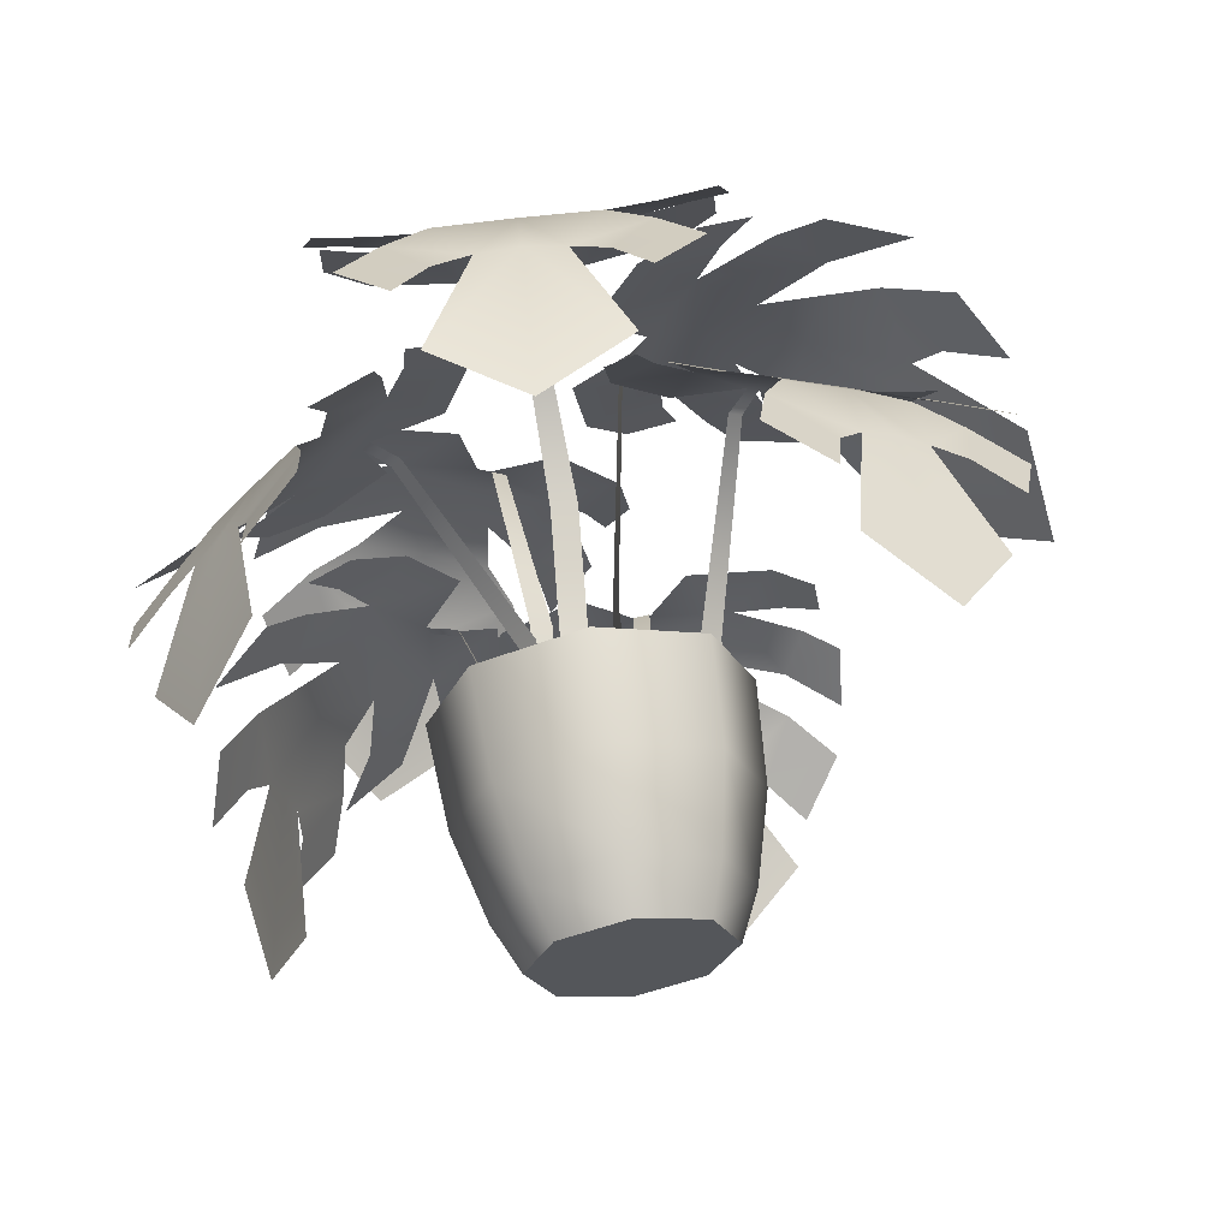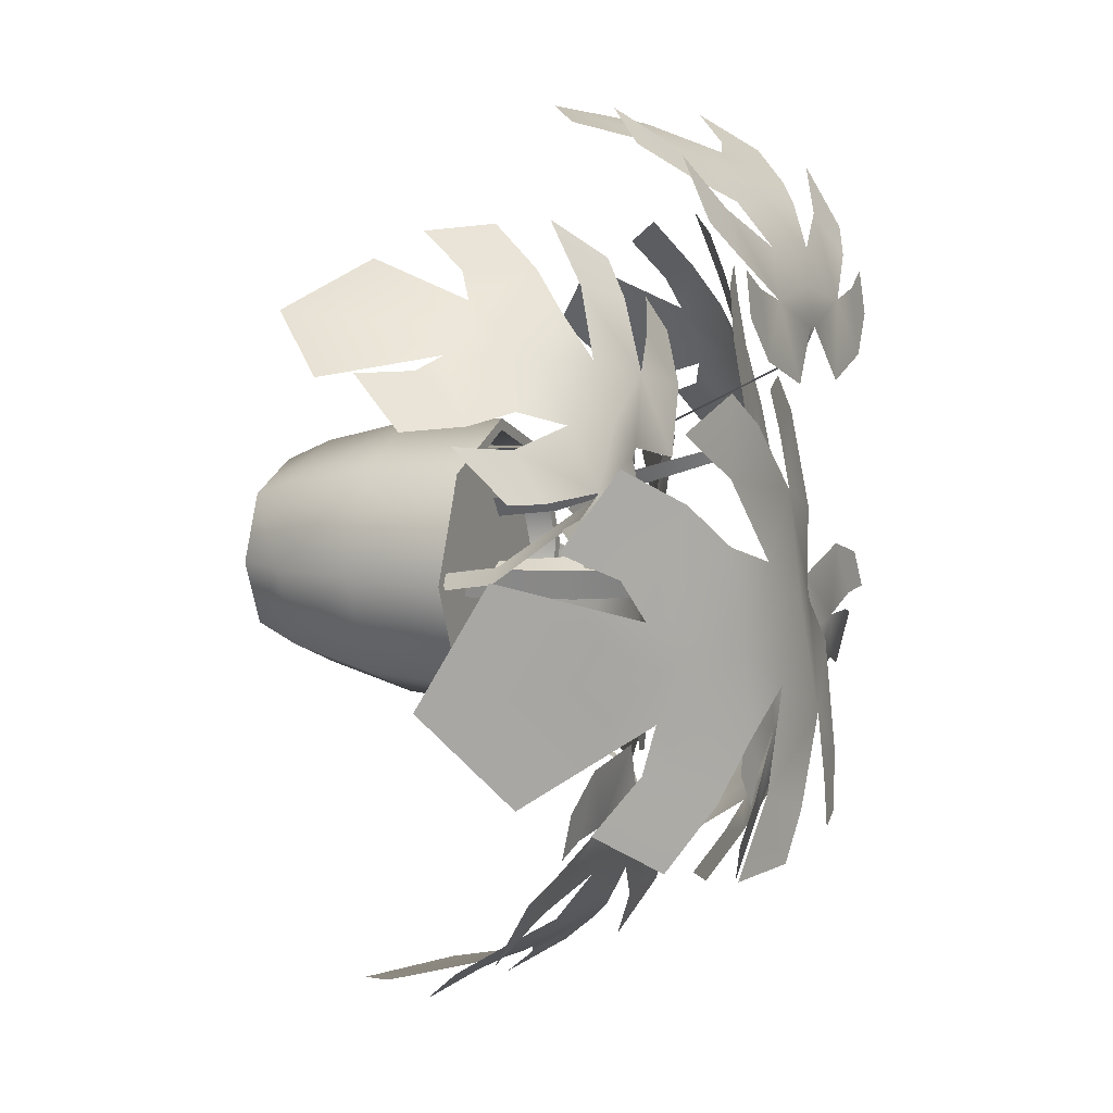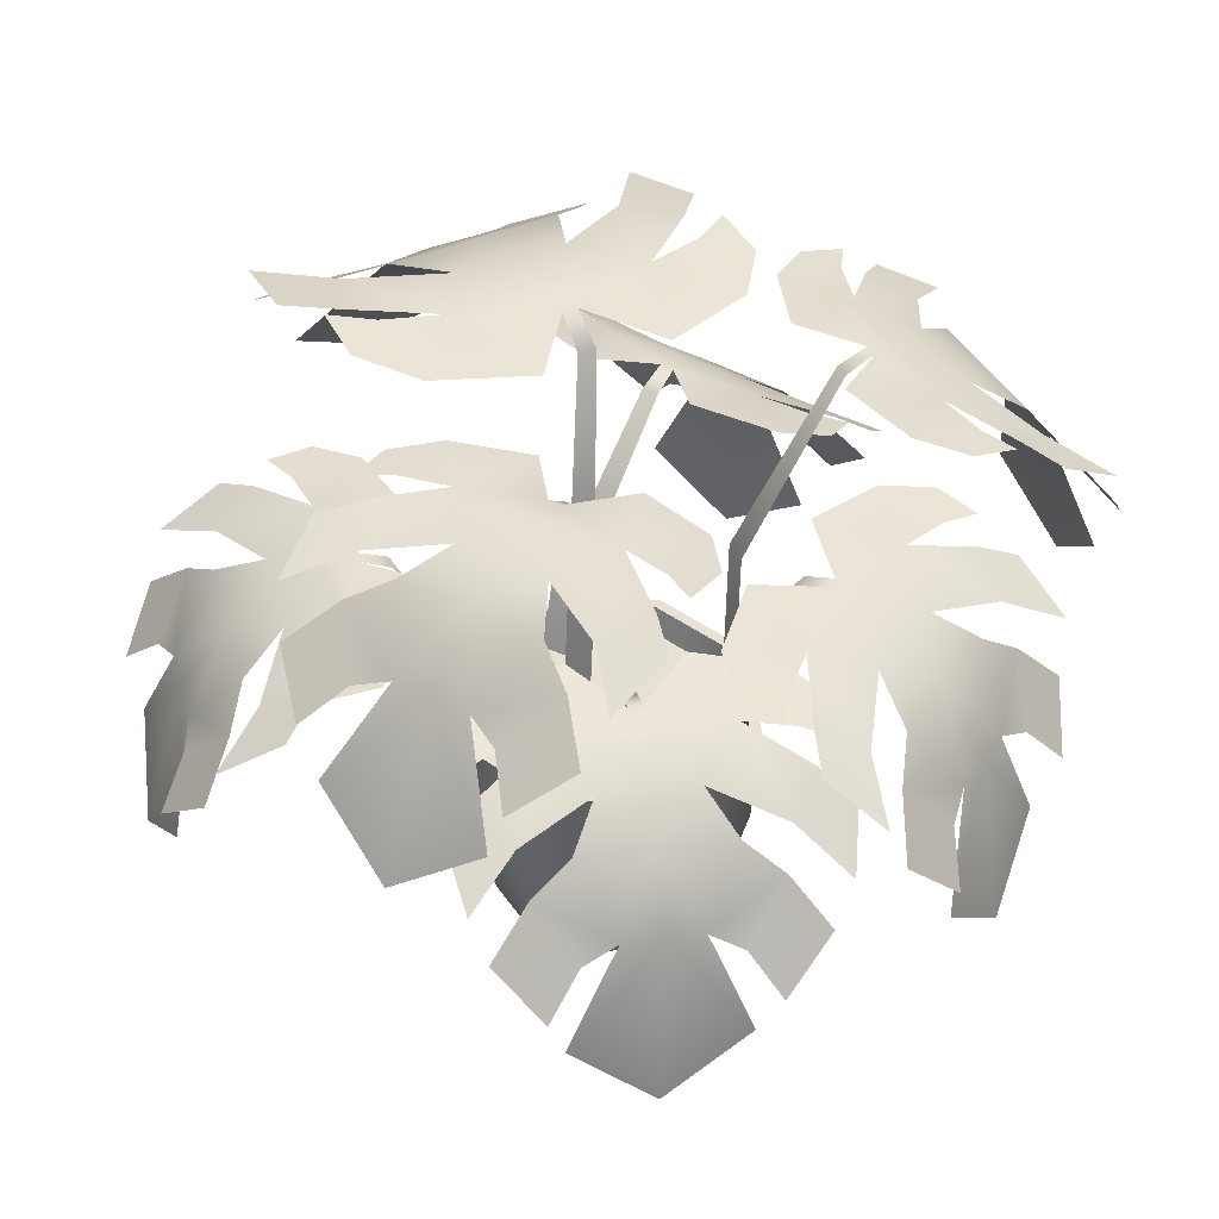
<metadata>
{"format":"obj","ext":"obj","renderer":"f3d","projection":"perspective","resolution":1024,"background":"white","views":[{"elev":62.8,"azim":-8.5,"up":"+Z"},{"elev":9.4,"azim":113.4,"up":"+Z"},{"elev":39.9,"azim":-115.4,"up":"+Y"}]}
</metadata>
<code>
o Houseplant_7_Cylinder.023
v 0 0.1943 -0.1947
v 0 0.3401 -0.2053
v 0.1377 0.1943 -0.1377
v 0.1452 0.3401 -0.1452
v 0.1947 0.1943 0
v 0.2053 0.3401 0
v 0.1377 0.1943 0.1377
v 0.1452 0.3401 0.1452
v -0 0.1943 0.1947
v -0 0.3401 0.2053
v -0.1377 0.1943 0.1377
v -0.1452 0.3401 0.1452
v -0.1947 0.1943 -0
v -0.2053 0.3401 -0
v -0.1377 0.1943 -0.1377
v -0.1452 0.3401 -0.1452
v -0 0.06939 -0.1618
v 0.1144 0.06939 -0.1144
v 0.1618 0.06939 0
v 0.1144 0.06939 0.1144
v -0 0.06939 0.1618
v -0.1144 0.06939 0.1144
v -0.1618 0.06939 -0
v -0.1144 0.06939 -0.1144
v -0 0.001502 -0.1307
v 0.09243 0.001502 -0.09243
v 0.1307 0.001502 0
v 0.09243 0.001502 0.09243
v -0 0.001502 0.1307
v -0.09243 0.001502 0.09243
v -0.1307 0.001502 -0
v -0.09243 0.001502 -0.09243
v 0.1338 0.3401 -0.1338
v 0 0.3401 -0.1892
v 0.1892 0.3401 0
v 0.1338 0.3401 0.1338
v -0 0.3401 0.1892
v -0.1338 0.3401 0.1338
v -0.1892 0.3401 -0
v -0.1338 0.3401 -0.1338
v 0.1287 0.3019 -0.1287
v -0 0.3019 -0.1821
v 0.1821 0.3019 0
v 0.1287 0.3019 0.1287
v -0 0.3019 0.1821
v -0.1287 0.3019 0.1287
v -0.1821 0.3019 -0
v -0.1287 0.3019 -0.1287
v 0.1644 0.6131 0.2934
v 0.1429 0.6483 0.1829
v 0.1162 0.6019 0.342
v 0.06676 0.6277 0.2691
v 0.09126 0.5904 0.3858
v 0.056 0.607 0.3399
v 0.2481 0.581 0.3157
v 0.3285 0.4453 0.3925
v 0.1278 0.5751 0.3855
v 0.1916 0.54 0.4049
v 0.1132 0.5452 0.4369
v 0.1739 0.4895 0.4882
v 0.2526 0.5365 0.3796
v 0.2965 0.4213 0.4275
v 0.2233 0.4922 0.427
v 0.2823 0.3612 0.4758
v 0.2037 0.4256 0.483
v 0.2951 0.2953 0.4402
v 0.365 0.6376 0.1643
v 0.2681 0.6636 0.1024
v 0.2729 0.6206 0.2424
v 0.2368 0.6345 0.2057
v 0.43 0.6402 0.1401
v 0.3796 0.6659 0.06774
v 0.4813 0.638 0.1347
v 0.4512 0.6552 0.08549
v 0.3566 0.5919 0.2444
v 0.3048 0.5835 0.2832
v 0.4147 0.4518 0.331
v 0.3723 0.4551 0.3602
v 0.4677 0.6094 0.1622
v 0.4655 0.5676 0.2249
v 0.5244 0.5867 0.1669
v 0.5554 0.5279 0.2376
v 0.3355 0.5466 0.3209
v 0.4193 0.5503 0.2658
v 0.4609 0.435 0.3153
v 0.4787 0.5134 0.2527
v 0.5176 0.3808 0.3152
v 0.5451 0.454 0.25
v 0.4854 0.3098 0.3045
v 0.4013 0.2161 0.3786
v 0.2121 0.6224 0.1722
v 0.2522 0.6365 0.1953
v 0.2303 0.6248 0.1597
v 0.1725 0.4024 0.001886
v 0.1449 0.3986 0.02121
v 0.1245 0.1373 -0.02676
v 0.1522 0.1411 -0.04608
v 0.2294 0.586 -0.2965
v 0.1639 0.6014 -0.1996
v 0.2987 0.5843 -0.2982
v 0.2803 0.5976 -0.2093
v 0.3481 0.5811 -0.3128
v 0.3394 0.5899 -0.2539
v 0.1893 0.5569 -0.3745
v 0.2032 0.4356 -0.5005
v 0.3239 0.5655 -0.3399
v 0.2965 0.5332 -0.4024
v 0.3738 0.5454 -0.3694
v 0.3733 0.4986 -0.4544
v 0.2362 0.5244 -0.4278
v 0.2534 0.4188 -0.5055
v 0.2956 0.4896 -0.4457
v 0.3049 0.3684 -0.5364
v 0.3571 0.4343 -0.479
v 0.2801 0.297 -0.5279
v -0.005874 0.584 -0.3434
v 0.01718 0.6002 -0.2288
v 0.1159 0.5826 -0.3357
v 0.1145 0.5903 -0.283
v -0.06919 0.5812 -0.3715
v -0.08652 0.5945 -0.2824
v -0.1092 0.5773 -0.404
v -0.1239 0.586 -0.3463
v 0.06146 0.5534 -0.3991
v 0.1263 0.5527 -0.3911
v 0.09858 0.4298 -0.5169
v 0.1484 0.4389 -0.5073
v -0.07665 0.5542 -0.4171
v -0.02635 0.5242 -0.4646
v -0.1108 0.5318 -0.4627
v -0.07629 0.486 -0.541
v 0.1353 0.5226 -0.4434
v 0.03714 0.5152 -0.4629
v 0.05702 0.4098 -0.5401
v -0.009264 0.4756 -0.4995
v 0.02392 0.3555 -0.586
v -0.05048 0.4155 -0.551
v 0.04917 0.2842 -0.5641
v 0.1728 0.2065 -0.5681
v 0.1107 0.5729 -0.2435
v 0.09607 0.5902 -0.2862
v 0.08876 0.5728 -0.2472
v 0.05148 0.327 -0.1212
v 0.08499 0.3271 -0.1158
v 0.1019 0.06177 -0.09781
v 0.06836 0.06168 -0.1031
v -0.1874 0.4879 -0.1767
v -0.098 0.5117 -0.1035
v -0.1831 0.4853 -0.2458
v -0.09734 0.5057 -0.2202
v -0.1931 0.4804 -0.2963
v -0.136 0.4938 -0.2828
v -0.2662 0.4534 -0.1428
v -0.3808 0.3224 -0.1651
v -0.2209 0.463 -0.2742
v -0.2828 0.4263 -0.2516
v -0.2444 0.44 -0.3259
v -0.3253 0.3868 -0.3318
v -0.3125 0.4162 -0.1934
v -0.3802 0.3047 -0.2151
v -0.3226 0.3794 -0.2535
v -0.4026 0.2514 -0.2681
v -0.3462 0.3209 -0.3166
v -0.3908 0.1812 -0.2414
v -0.254 0.4851 0.05376
v -0.1395 0.5099 0.04017
v -0.2359 0.4828 -0.06685
v -0.1843 0.4946 -0.06116
v -0.2872 0.4808 0.1145
v -0.2012 0.5013 0.1391
v -0.3226 0.4749 0.1517
v -0.2672 0.4883 0.1711
v -0.3013 0.4494 -0.01746
v -0.2877 0.4486 -0.08132
v -0.4056 0.3166 -0.06211
v -0.3926 0.3258 -0.1111
v -0.331 0.4505 0.1186
v -0.3716 0.4162 0.06503
v -0.3776 0.425 0.1492
v -0.4489 0.3728 0.109
v -0.3366 0.4144 -0.09419
v -0.3638 0.4066 0.002086
v -0.4307 0.2953 -0.0223
v -0.4011 0.3648 0.04595
v -0.475 0.238 0.007799
v -0.4512 0.3014 0.08378
v -0.4456 0.1683 -0.01417
v -0.433 0.08908 -0.1362
v -0.144 0.4804 -0.0537
v -0.189 0.4945 -0.04308
v -0.1495 0.4803 -0.03218
v -0.1133 0.3752 -0.03122
v -0.1051 0.3753 -0.06416
v -0.08622 0.2131 -0.09566
v -0.09438 0.213 -0.06272
v -0.001583 0.7437 -0.1993
v 0.01494 0.7402 -0.0826
v 0.04864 0.7407 -0.2471
v 0.09473 0.7357 -0.1679
v 0.07545 0.7395 -0.2912
v 0.1086 0.736 -0.241
v -0.08663 0.7325 -0.2338
v -0.177 0.6399 -0.3522
v 0.03739 0.7304 -0.2971
v -0.02855 0.7126 -0.329
v 0.05224 0.7157 -0.3547
v -0.01063 0.6877 -0.4231
v -0.09137 0.7107 -0.3085
v -0.1455 0.6233 -0.3916
v -0.06419 0.679 -0.3662
v -0.1352 0.5792 -0.4557
v -0.04868 0.6304 -0.4393
v -0.1593 0.5082 -0.4429
v -0.2075 0.7572 -0.07699
v -0.1135 0.7486 -0.006308
v -0.1121 0.7513 -0.1528
v -0.07774 0.7479 -0.1122
v -0.2734 0.7618 -0.05577
v -0.2263 0.7567 0.02289
v -0.3248 0.7658 -0.0534
v -0.2969 0.7626 -0.00012
v -0.1983 0.7372 -0.167
v -0.145 0.7334 -0.2044
v -0.2665 0.6402 -0.2952
v -0.2217 0.6458 -0.3202
v -0.3127 0.7452 -0.08789
v -0.3107 0.7245 -0.1604
v -0.3713 0.7335 -0.1016
v -0.4035 0.7043 -0.1884
v -0.1769 0.7146 -0.2529
v -0.2638 0.7138 -0.2028
v -0.3156 0.6264 -0.2873
v -0.3283 0.6838 -0.2042
v -0.3786 0.5837 -0.3064
v -0.4018 0.6368 -0.2227
v -0.3567 0.5088 -0.3171
v -0.2795 0.4307 -0.4134
v -0.05766 0.7227 -0.08322
v -0.09353 0.7489 -0.1023
v -0.07638 0.7239 -0.07131
v -0.0609 0.4582 0.01143
v -0.03248 0.4563 -0.007013
v -0.0498 0.1928 -0.04217
v -0.07823 0.1946 -0.02372
v 0.2067 0.8302 0.1583
v 0.06938 0.8107 0.1186
v 0.236 0.8254 0.2378
v 0.1263 0.8042 0.2496
v 0.2723 0.8253 0.2896
v 0.201 0.811 0.3014
v 0.2879 0.8319 0.07967
v 0.4779 0.7449 0.03056
v 0.2987 0.82 0.2493
v 0.3689 0.8107 0.1902
v 0.3579 0.8067 0.2934
v 0.4689 0.7888 0.255
v 0.3769 0.8144 0.1098
v 0.5092 0.725 0.08398
v 0.4328 0.7789 0.1664
v 0.5824 0.6775 0.124
v 0.5143 0.7262 0.2163
v 0.5908 0.5932 0.08537
v 0.1682 0.8601 -0.1311
v 0.04534 0.8293 -0.06191
v 0.2073 0.8489 0.01251
v 0.146 0.8356 0.03048
v 0.1757 0.8721 -0.2148
v 0.06622 0.8508 -0.2017
v 0.1974 0.8834 -0.2731
v 0.1251 0.8698 -0.2686
v 0.267 0.8448 -0.07775
v 0.2834 0.8373 9.3e-05
v 0.4578 0.7507 -0.09754
v 0.4631 0.7544 -0.03479
v 0.2331 0.8607 -0.244
v 0.316 0.8435 -0.2074
v 0.2786 0.8559 -0.3034
v 0.3953 0.8344 -0.2986
v 0.3558 0.8242 -0.0129
v 0.3422 0.8291 -0.1348
v 0.475 0.7396 -0.1574
v 0.3797 0.8015 -0.2084
v 0.5334 0.6983 -0.2214
v 0.4432 0.7564 -0.2848
v 0.5464 0.606 -0.1973
v 0.6283 0.5119 -0.06929
v 0.1079 0.7992 0.03657
v 0.1425 0.8378 0.008006
v 0.1036 0.8018 0.009862
v 0.04544 0.4686 -0.03407
v 0.05249 0.4647 0.006663
v 0.04169 0.1282 -0.01266
v 0.03464 0.1321 -0.05339
v -0.3261 0.631 0.09687
v -0.2119 0.6547 0.07929
v -0.3746 0.6283 0.04738
v -0.2982 0.6488 0.000754
v -0.4188 0.6234 0.02114
v -0.3706 0.6369 -0.01232
v -0.3535 0.5964 0.1781
v -0.4467 0.4655 0.2484
v -0.421 0.606 0.05659
v -0.4455 0.5693 0.1177
v -0.4751 0.5831 0.0394
v -0.5336 0.5298 0.09566
v -0.4222 0.5592 0.1787
v -0.4836 0.4477 0.2144
v -0.4736 0.5225 0.146
v -0.538 0.3944 0.1957
v -0.5362 0.464 0.1213
v -0.5102 0.3242 0.2048
v -0.1993 0.6281 0.3005
v -0.1328 0.6529 0.2063
v -0.2768 0.6259 0.2064
v -0.2381 0.6377 0.1718
v -0.1763 0.6239 0.3658
v -0.1005 0.6444 0.3183
v -0.1724 0.6179 0.417
v -0.1209 0.6313 0.3887
v -0.2839 0.5924 0.288
v -0.3222 0.5917 0.2352
v -0.3868 0.4597 0.3357
v -0.4145 0.4688 0.2932
v -0.2026 0.5935 0.4011
v -0.2695 0.5593 0.3954
v -0.211 0.568 0.4562
v -0.2885 0.5158 0.4823
v -0.3645 0.5574 0.2629
v -0.3111 0.5497 0.3475
v -0.374 0.4383 0.381
v -0.3035 0.5079 0.4046
v -0.3812 0.381 0.434
v -0.3088 0.4445 0.4671
v -0.3779 0.3114 0.3975
v -0.4602 0.2321 0.3065
v -0.2056 0.6234 0.1468
v -0.2278 0.6376 0.1874
v -0.1933 0.6233 0.1653
v -0.06016 0.3886 0.0956
v -0.07919 0.3887 0.06751
v -0.06035 0.1254 0.03104
v -0.04132 0.1253 0.05913
v -0.1401 0.7798 0.373
v -0.08881 0.7953 0.2679
v -0.2084 0.7781 0.3844
v -0.2027 0.7914 0.2938
v -0.2553 0.775 0.4059
v -0.255 0.7837 0.3463
v -0.08942 0.7508 0.4447
v -0.08556 0.6295 0.5713
v -0.2276 0.7593 0.4293
v -0.1917 0.7271 0.4873
v -0.2728 0.7392 0.4655
v -0.2604 0.6924 0.5496
v -0.1284 0.7182 0.504
v -0.1345 0.6126 0.5833
v -0.1847 0.6834 0.5301
v -0.1812 0.5622 0.6212
v -0.241 0.6281 0.5717
v -0.1578 0.4908 0.6093
v 0.09944 0.7778 0.3865
v 0.06056 0.794 0.2763
v -0.02217 0.7764 0.396
v -0.02819 0.7841 0.3436
v 0.1661 0.775 0.4055
v 0.1707 0.7884 0.3148
v 0.2102 0.7711 0.432
v 0.2167 0.7798 0.3728
v 0.04059 0.7472 0.4511
v -0.0247 0.7466 0.4522
v 0.02034 0.6237 0.5729
v -0.03035 0.6327 0.5705
v 0.1799 0.7481 0.4496
v 0.1367 0.718 0.5036
v 0.2201 0.7256 0.4899
v 0.1969 0.6798 0.5723
v -0.02631 0.7164 0.5053
v 0.07361 0.709 0.5109
v 0.06475 0.6036 0.5901
v 0.1247 0.6694 0.5406
v 0.104 0.5493 0.6309
v 0.1727 0.6093 0.5858
v 0.07588 0.478 0.6128
v -0.04594 0.4003 0.634
v -0.02996 0.7667 0.3039
v -0.009509 0.784 0.3442
v -0.007741 0.7666 0.3045
v 0.0115 0.5208 0.1745
v -0.02242 0.5209 0.1739
v -0.04167 0.2556 0.1585
v -0.007741 0.2555 0.159
f 2 3 1
f 3 6 5
f 6 7 5
f 8 9 7
f 10 11 9
f 12 13 11
f 12 39 14
f 14 15 13
f 16 1 15
f 5 18 3
f 22 29 21
f 11 21 9
f 1 24 15
f 3 17 1
f 7 19 5
f 13 22 11
f 9 20 7
f 15 23 13
f 32 26 28
f 19 28 27
f 18 25 17
f 17 32 24
f 23 30 22
f 21 28 20
f 19 26 18
f 23 32 31
f 38 47 39
f 10 36 37
f 14 40 16
f 6 33 35
f 12 37 38
f 2 40 34
f 2 33 4
f 6 36 8
f 36 45 37
f 33 43 35
f 40 47 48
f 37 46 38
f 35 44 36
f 34 41 33
f 40 42 34
f 2 4 3
f 3 4 6
f 6 8 7
f 8 10 9
f 10 12 11
f 12 14 13
f 12 38 39
f 14 16 15
f 16 2 1
f 5 19 18
f 22 30 29
f 11 22 21
f 1 17 24
f 3 18 17
f 7 20 19
f 13 23 22
f 9 21 20
f 15 24 23
f 32 25 26
f 26 27 28
f 28 29 30
f 30 31 28
f 31 32 28
f 19 20 28
f 18 26 25
f 17 25 32
f 23 31 30
f 21 29 28
f 19 27 26
f 23 24 32
f 38 46 47
f 10 8 36
f 14 39 40
f 6 4 33
f 12 10 37
f 2 16 40
f 2 34 33
f 6 35 36
f 36 44 45
f 33 41 43
f 40 39 47
f 37 45 46
f 35 43 44
f 34 42 41
f 40 48 42
f 44 43 47
f 43 41 42
f 42 48 43
f 48 47 43
f 47 46 45
f 45 44 47
f 49 70 50
f 49 52 51
f 51 54 53
f 69 55 76
f 83 56 78
f 49 58 55
f 58 59 60
f 55 83 76
f 56 63 62
f 62 65 64
f 78 66 90
f 67 92 69
f 67 72 68
f 71 74 72
f 69 75 67
f 83 77 84
f 80 67 75
f 80 81 79
f 83 75 76
f 77 86 84
f 85 88 86
f 78 89 77
f 70 93 91
f 69 92 70
f 93 95 91
f 97 95 94
f 98 119 99
f 98 101 100
f 100 103 102
f 118 104 125
f 132 105 127
f 98 107 104
f 107 108 109
f 104 132 125
f 105 112 111
f 111 114 113
f 127 115 139
f 116 141 118
f 116 121 117
f 120 123 121
f 118 124 116
f 132 126 133
f 129 116 124
f 129 130 128
f 132 124 125
f 126 135 133
f 134 137 135
f 127 138 126
f 119 142 140
f 118 141 119
f 142 144 140
f 146 144 143
f 147 168 148
f 147 150 149
f 149 152 151
f 167 153 174
f 181 154 176
f 147 156 153
f 156 157 158
f 153 181 174
f 154 161 160
f 160 163 162
f 176 164 188
f 165 190 167
f 165 170 166
f 169 172 170
f 167 173 165
f 181 175 182
f 178 165 173
f 178 179 177
f 181 173 174
f 175 184 182
f 183 186 184
f 176 187 175
f 168 191 189
f 167 190 168
f 192 189 191
f 195 193 192
f 196 217 197
f 196 199 198
f 198 201 200
f 216 202 223
f 230 203 225
f 196 205 202
f 205 206 207
f 202 230 223
f 203 210 209
f 209 212 211
f 225 213 237
f 214 239 216
f 214 219 215
f 218 221 219
f 216 222 214
f 230 224 231
f 227 214 222
f 227 228 226
f 230 222 223
f 224 233 231
f 232 235 233
f 225 236 224
f 217 240 238
f 216 239 217
f 240 242 238
f 244 242 241
f 245 266 246
f 245 248 247
f 247 250 249
f 265 251 272
f 279 252 274
f 245 254 251
f 254 255 256
f 251 279 272
f 252 259 258
f 258 261 260
f 274 262 286
f 263 288 265
f 263 268 264
f 267 270 268
f 265 271 263
f 279 273 280
f 276 263 271
f 276 277 275
f 279 271 272
f 273 282 280
f 281 284 282
f 274 285 273
f 266 289 287
f 265 288 266
f 289 291 287
f 293 291 290
f 294 315 295
f 294 297 296
f 296 299 298
f 314 300 321
f 328 301 323
f 294 303 300
f 303 304 305
f 300 328 321
f 301 308 307
f 307 310 309
f 323 311 335
f 312 337 314
f 312 317 313
f 316 319 317
f 314 320 312
f 328 322 329
f 325 312 320
f 325 326 324
f 328 320 321
f 322 331 329
f 330 333 331
f 323 334 322
f 315 338 336
f 314 337 315
f 338 340 336
f 342 340 339
f 343 364 344
f 343 346 345
f 345 348 347
f 363 349 370
f 377 350 372
f 343 352 349
f 352 353 354
f 349 377 370
f 350 357 356
f 356 359 358
f 372 360 384
f 361 386 363
f 361 366 362
f 365 368 366
f 363 369 361
f 377 371 378
f 374 361 369
f 374 375 373
f 377 369 370
f 371 380 378
f 379 382 380
f 372 383 371
f 364 387 385
f 363 386 364
f 387 389 385
f 391 389 388
f 49 69 70
f 49 50 52
f 51 52 54
f 69 49 55
f 83 61 56
f 49 57 58
f 58 57 59
f 55 61 83
f 56 61 63
f 62 63 65
f 78 56 66
f 67 68 92
f 67 71 72
f 71 73 74
f 69 76 75
f 83 78 77
f 80 79 67
f 80 82 81
f 83 84 75
f 77 85 86
f 85 87 88
f 78 90 89
f 70 92 93
f 93 94 95
f 97 96 95
f 98 118 119
f 98 99 101
f 100 101 103
f 118 98 104
f 132 110 105
f 98 106 107
f 107 106 108
f 104 110 132
f 105 110 112
f 111 112 114
f 127 105 115
f 116 117 141
f 116 120 121
f 120 122 123
f 118 125 124
f 132 127 126
f 129 128 116
f 129 131 130
f 132 133 124
f 126 134 135
f 134 136 137
f 127 139 138
f 119 141 142
f 142 143 144
f 146 145 144
f 147 167 168
f 147 148 150
f 149 150 152
f 167 147 153
f 181 159 154
f 147 155 156
f 156 155 157
f 153 159 181
f 154 159 161
f 160 161 163
f 176 154 164
f 165 166 190
f 165 169 170
f 169 171 172
f 167 174 173
f 181 176 175
f 178 177 165
f 178 180 179
f 181 182 173
f 175 183 184
f 183 185 186
f 176 188 187
f 168 190 191
f 192 193 189
f 195 194 193
f 196 216 217
f 196 197 199
f 198 199 201
f 216 196 202
f 230 208 203
f 196 204 205
f 205 204 206
f 202 208 230
f 203 208 210
f 209 210 212
f 225 203 213
f 214 215 239
f 214 218 219
f 218 220 221
f 216 223 222
f 230 225 224
f 227 226 214
f 227 229 228
f 230 231 222
f 224 232 233
f 232 234 235
f 225 237 236
f 217 239 240
f 240 241 242
f 244 243 242
f 245 265 266
f 245 246 248
f 247 248 250
f 265 245 251
f 279 257 252
f 245 253 254
f 254 253 255
f 251 257 279
f 252 257 259
f 258 259 261
f 274 252 262
f 263 264 288
f 263 267 268
f 267 269 270
f 265 272 271
f 279 274 273
f 276 275 263
f 276 278 277
f 279 280 271
f 273 281 282
f 281 283 284
f 274 286 285
f 266 288 289
f 289 290 291
f 293 292 291
f 294 314 315
f 294 295 297
f 296 297 299
f 314 294 300
f 328 306 301
f 294 302 303
f 303 302 304
f 300 306 328
f 301 306 308
f 307 308 310
f 323 301 311
f 312 313 337
f 312 316 317
f 316 318 319
f 314 321 320
f 328 323 322
f 325 324 312
f 325 327 326
f 328 329 320
f 322 330 331
f 330 332 333
f 323 335 334
f 315 337 338
f 338 339 340
f 342 341 340
f 343 363 364
f 343 344 346
f 345 346 348
f 363 343 349
f 377 355 350
f 343 351 352
f 352 351 353
f 349 355 377
f 350 355 357
f 356 357 359
f 372 350 360
f 361 362 386
f 361 365 366
f 365 367 368
f 363 370 369
f 377 372 371
f 374 373 361
f 374 376 375
f 377 378 369
f 371 379 380
f 379 381 382
f 372 384 383
f 364 386 387
f 387 388 389
f 391 390 389

</code>
